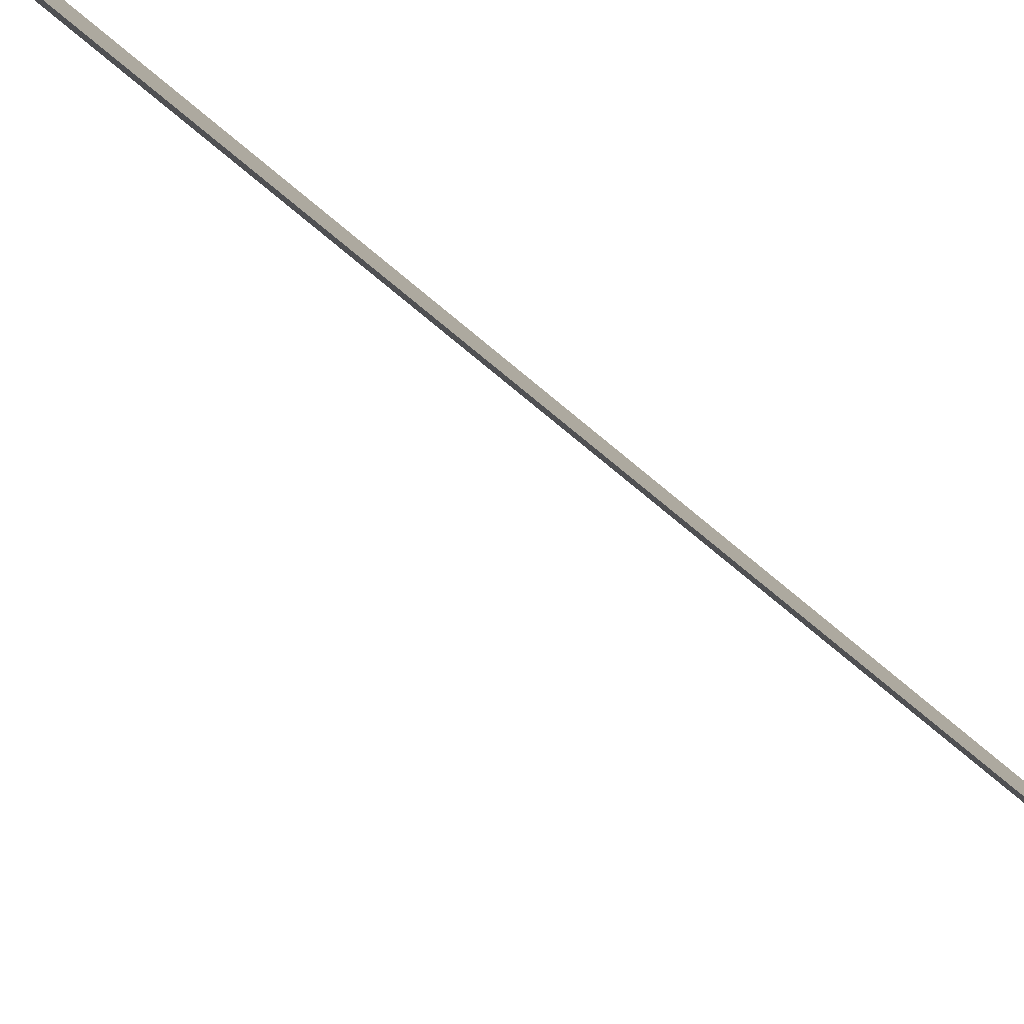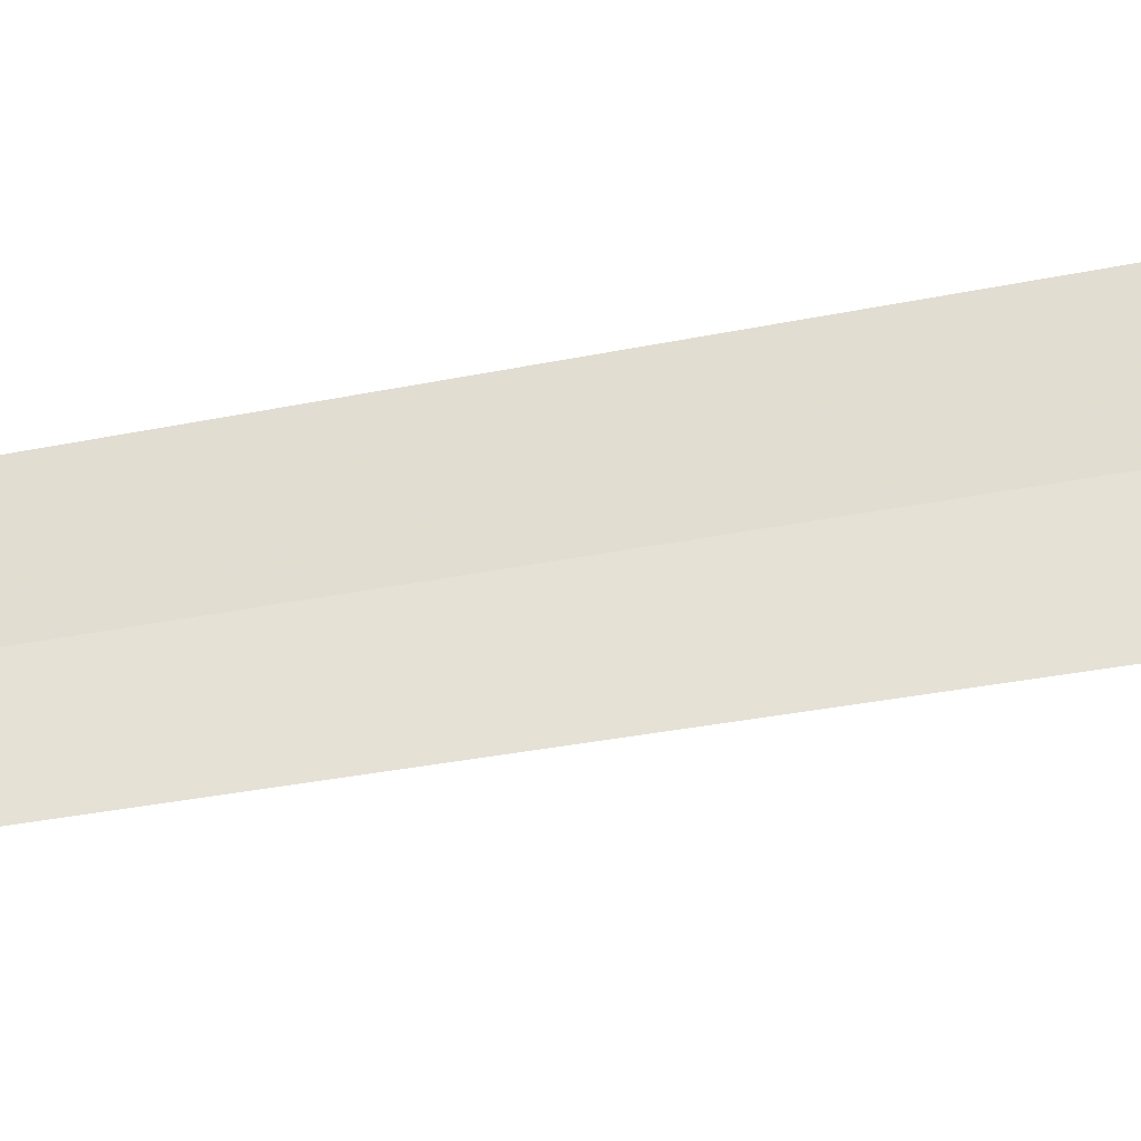
<metadata>
{"format":"obj","ext":"obj","renderer":"f3d","projection":"perspective","resolution":1024,"background":"white","views":[{"elev":36.7,"azim":-36.3,"up":"+Y"},{"elev":10.8,"azim":50.3,"up":"+Y"}]}
</metadata>
<code>
v 67.58 150.9 1
v 67.45 150.5 0.3069
v 67.12 150.7 0
v 67.35 151.2 1
v 67.84 150.6 1
v 67.58 150.9 30
f 1 2 3
f 1 3 4
f 1 5 2
f 1 6 5
f 1 4 6

</code>
